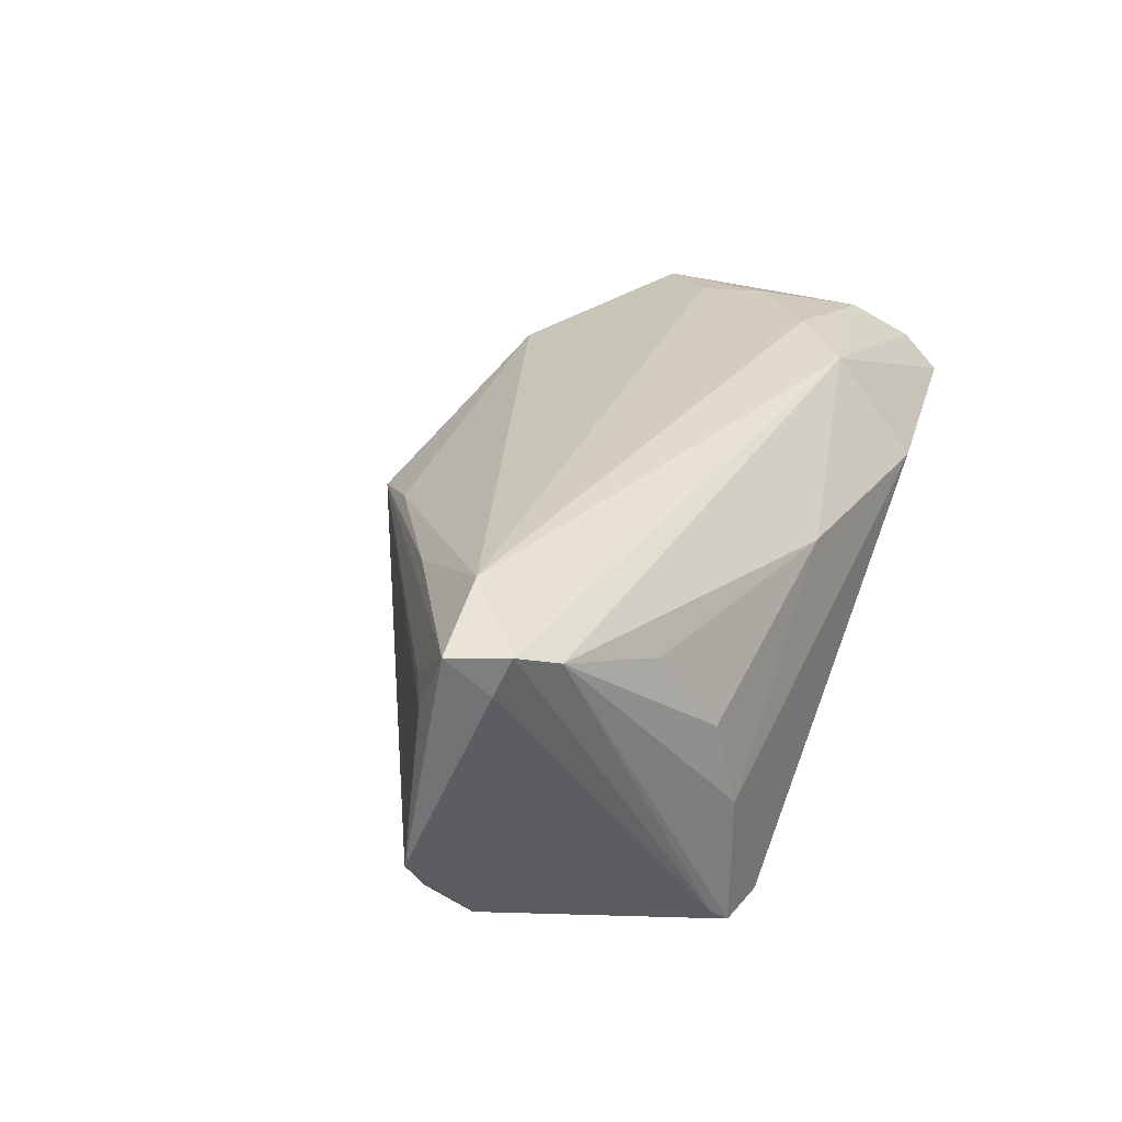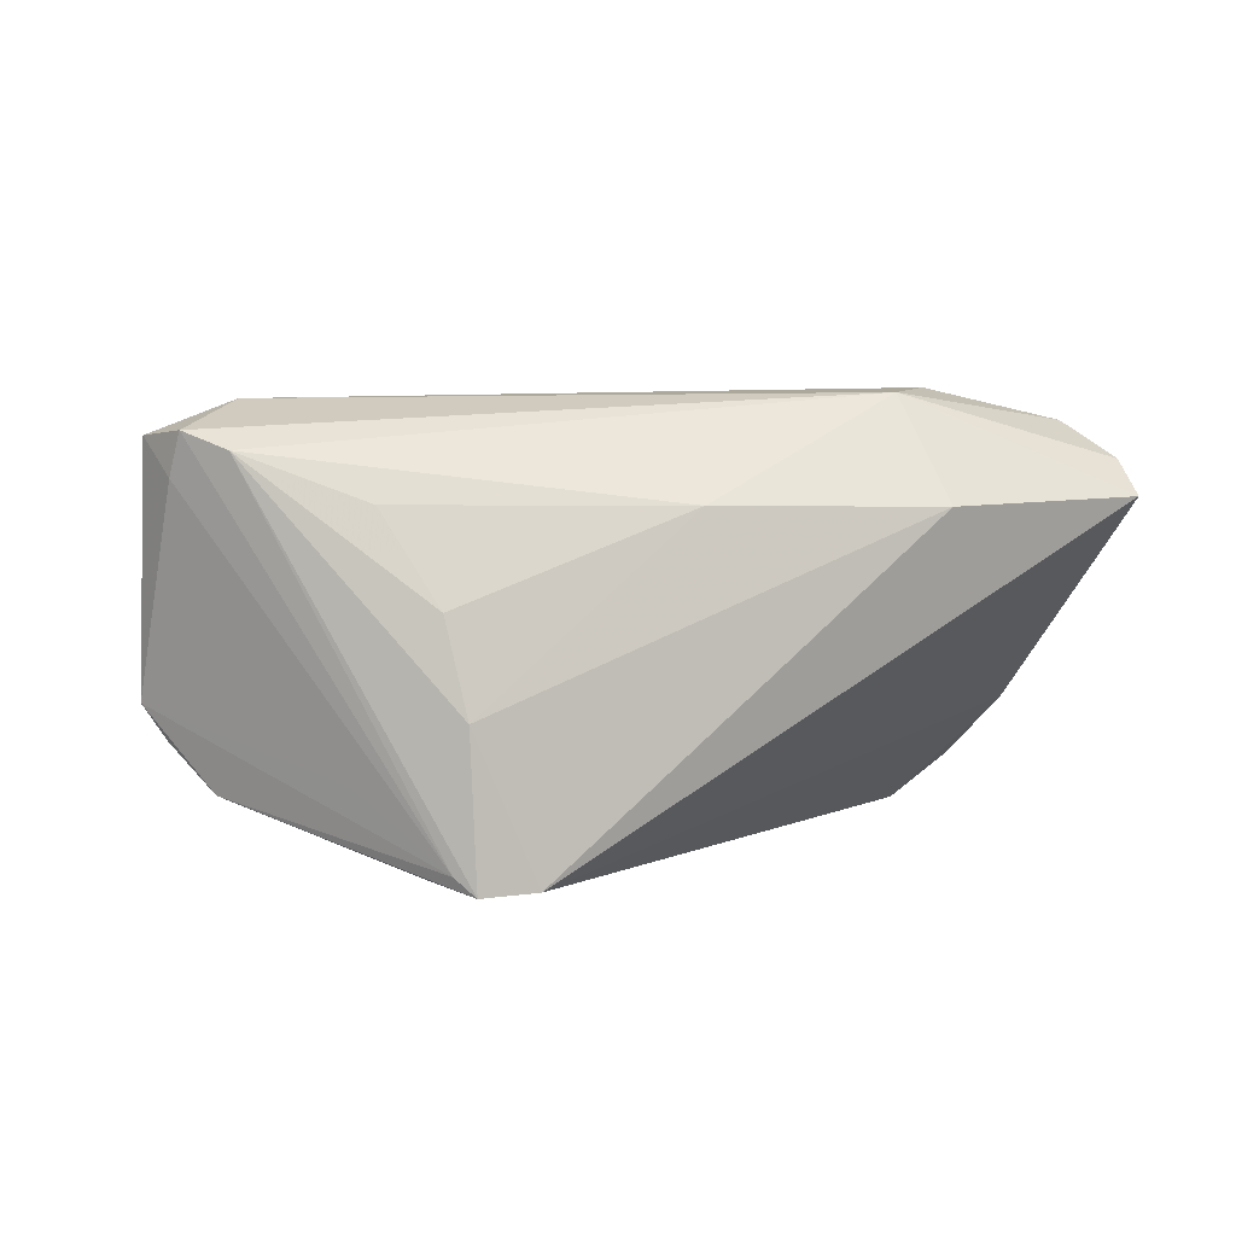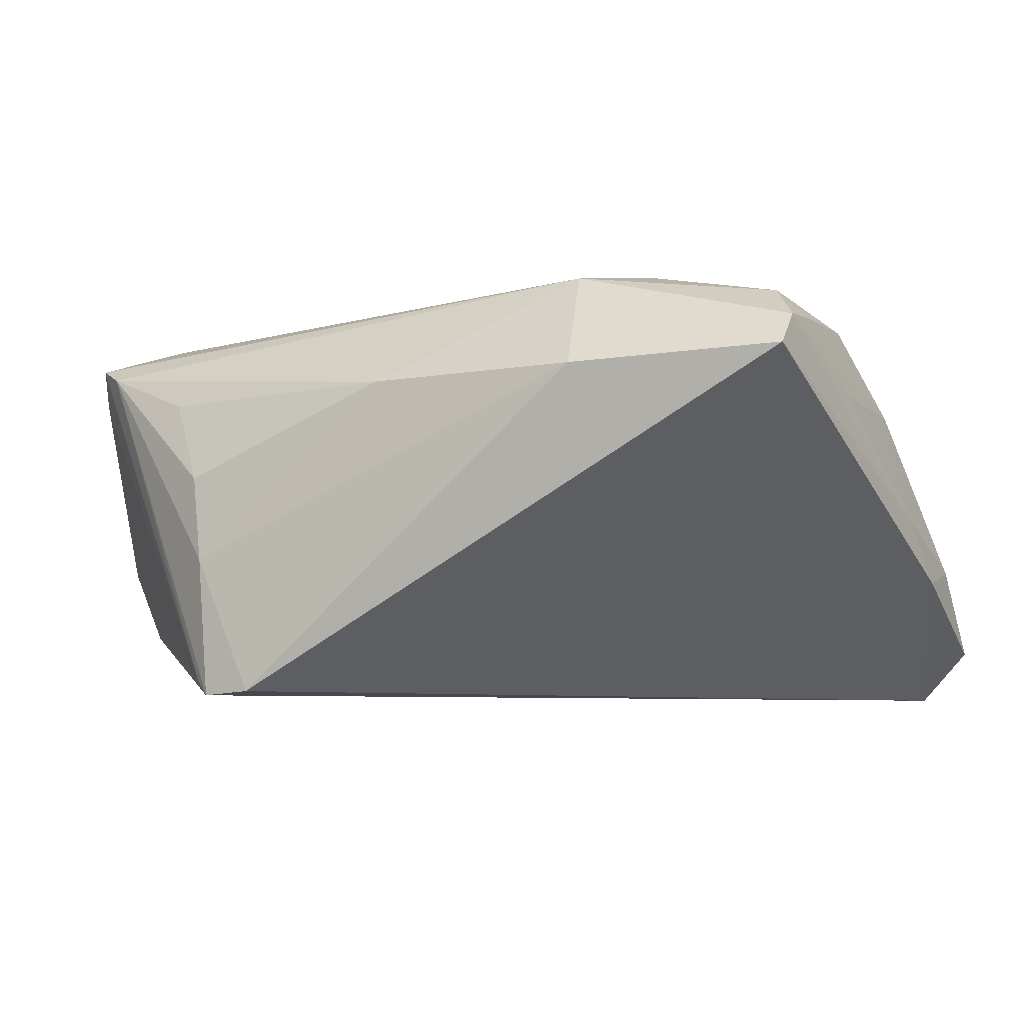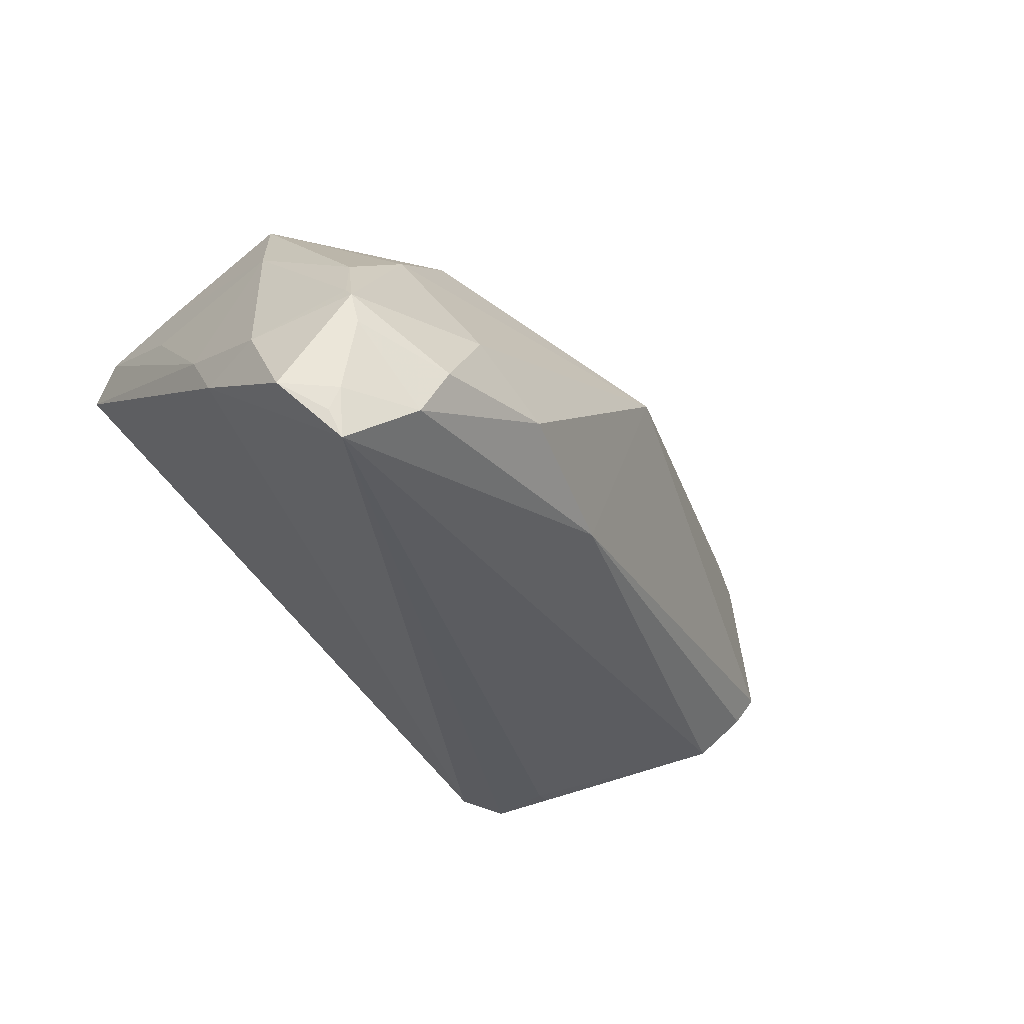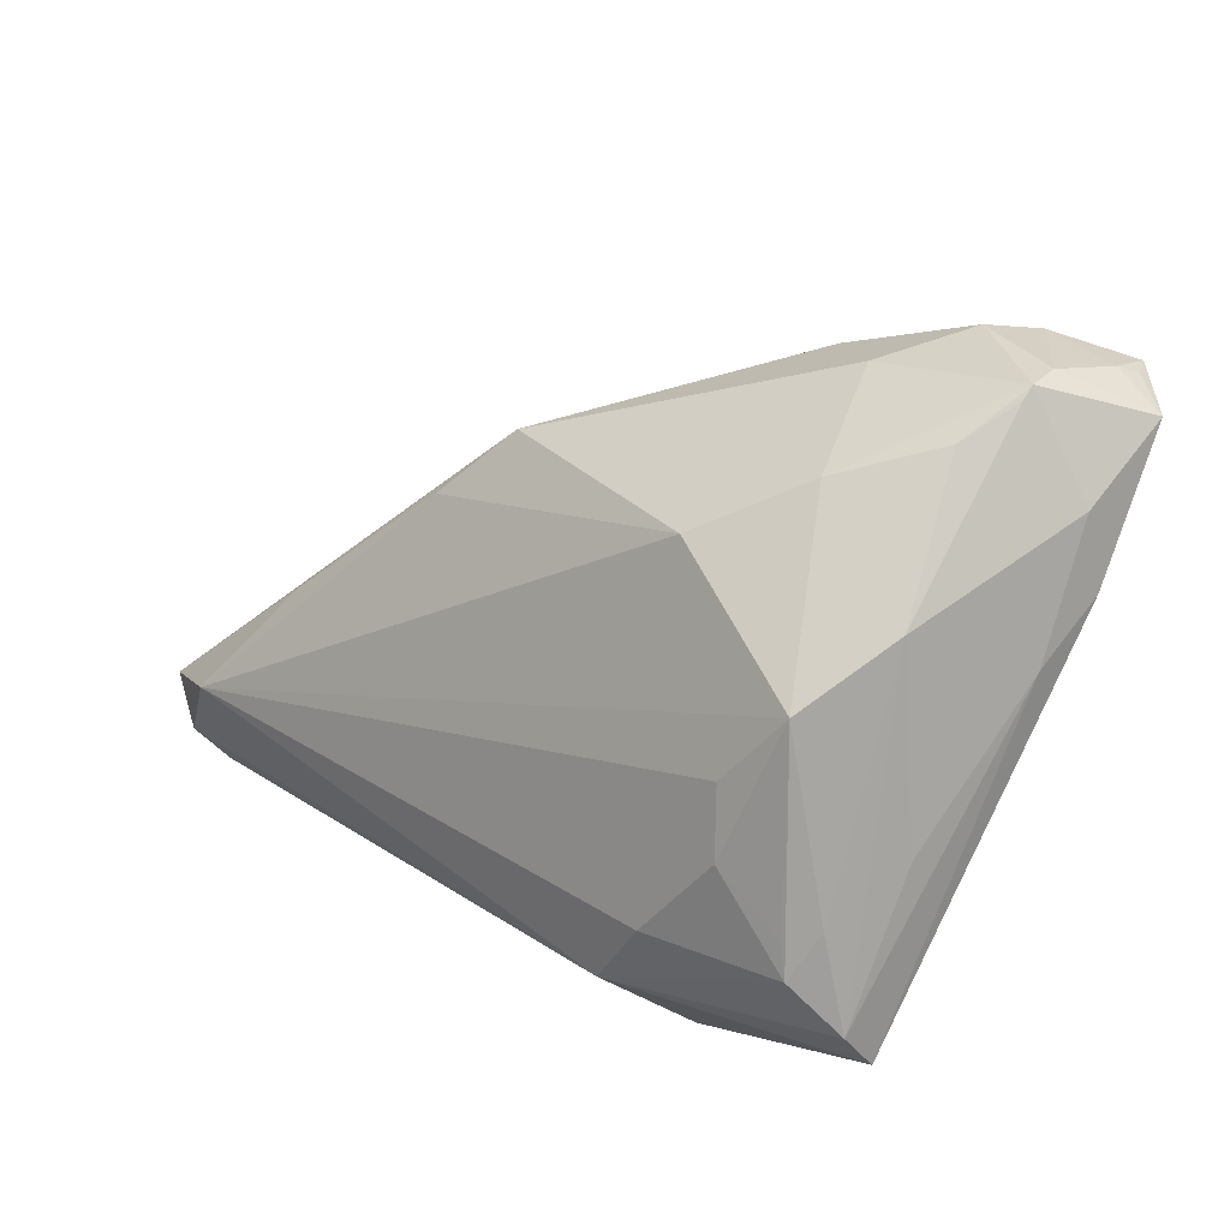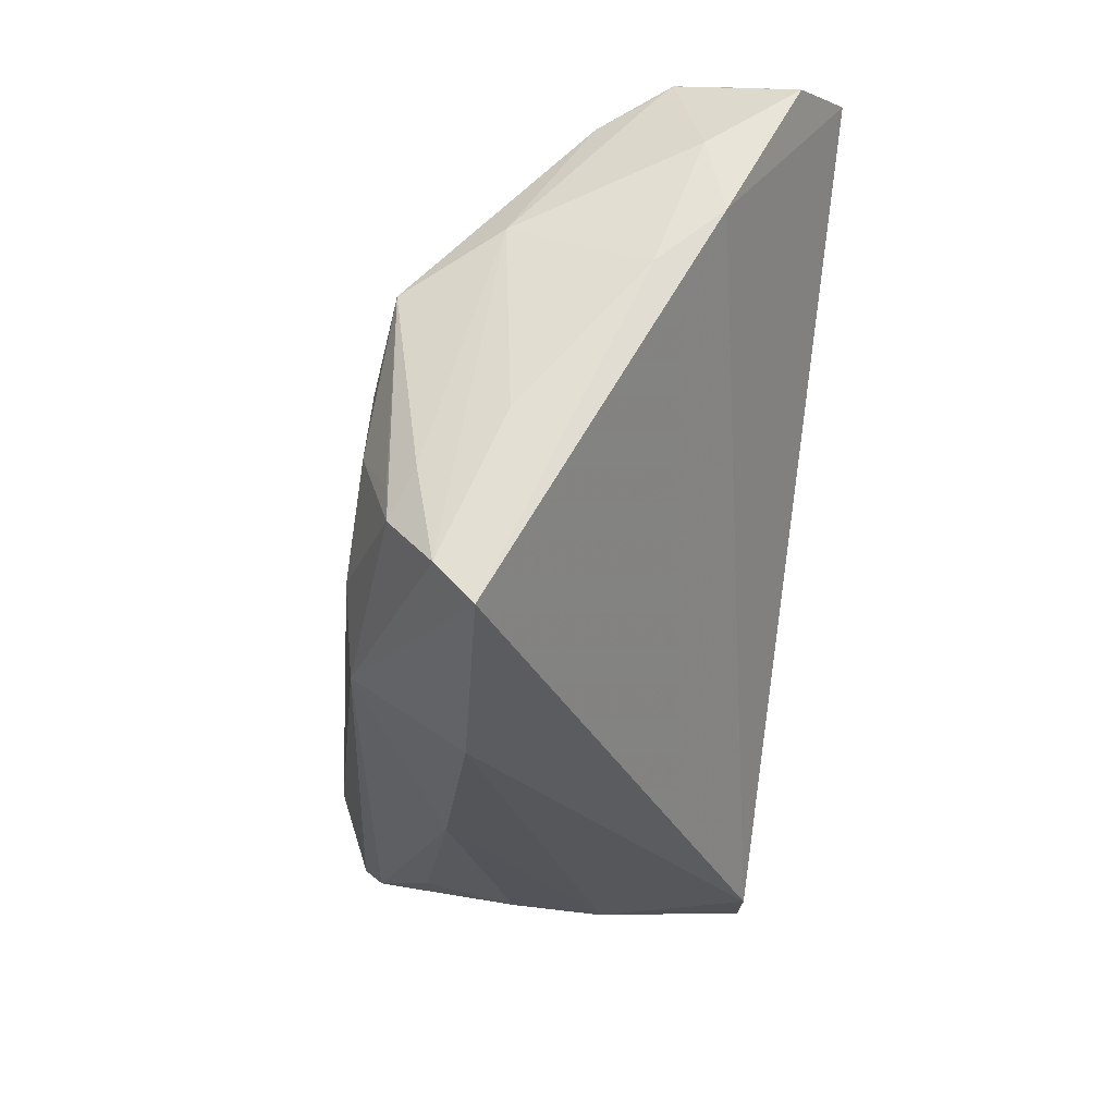
<metadata>
{"format":"obj","ext":"obj","renderer":"f3d","projection":"perspective","resolution":1024,"background":"white","views":[{"elev":28.5,"azim":-62.1,"up":"+Z"},{"elev":2.3,"azim":-17.8,"up":"+Z"},{"elev":-6.8,"azim":25.8,"up":"+Z"},{"elev":-32.4,"azim":141.8,"up":"+Z"},{"elev":18.9,"azim":45.2,"up":"+Y"},{"elev":-27.1,"azim":83.2,"up":"+Y"}]}
</metadata>
<code>
v 0.04392 0.02975 -0.006157
v 0.04384 0.02853 -0.004842
v 0.04512 0.02866 -0.02022
v 0.02356 0.01683 0.01554
v -0.04372 -0.007993 0.01113
v -0.033 -0.02467 -0.01358
v 0.04547 -0.008678 0.009617
v 0.03628 0.03153 -0.01808
v 0.0402 0.005632 0.01983
v -0.03086 -0.0008521 0.01521
v 0.04266 -0.01365 0.01761
v 0.04411 -0.02763 0.01232
v -0.001789 -0.03108 0.01128
v 0.003682 0.01925 -0.01414
v -0.01334 0.01203 0.01139
v -0.04936 -0.009346 -0.006904
v 0.03425 -0.008559 0.02219
v -0.04313 -0.02303 0.01609
v -0.01356 0.01344 0.008588
v 0.04343 0.03042 -0.009728
v -0.04955 -0.01429 0.01764
v 0.04396 -0.02372 0.01605
v 0.01995 -0.02433 0.02214
v -0.02584 -0.03085 0.001924
v 0.04051 -0.01822 0.02001
v 0.03341 0.03229 -0.01276
v 0.04931 0.01154 -0.009821
v -0.005531 0.01924 0.00764
v 0.04955 0.02594 -0.0175
v 0.02733 0.02933 -0.004447
v -0.04775 -0.01836 0.0137
v 0.04012 -0.01455 0.02014
v 0.03294 0.0223 0.008132
v 0.04169 0.02552 0.001228
v 0.01882 0.0286 -0.01054
v 0.03366 -0.00144 0.02142
v -0.02498 -0.03062 -0.02122
v -0.02391 -0.03229 -0.007713
v -0.02715 -0.02697 -0.02162
v -0.04706 -0.02016 0.01792
v -0.02502 -0.02586 -0.02193
v 0.04362 0.02901 -0.02306
v -0.01738 -0.03229 -0.02267
v -0.047 -0.009995 -0.01045
v 0.04842 0.005933 -0.003036
v -0.0407 -0.01283 0.02117
v 0.04442 0.02951 -0.01774
v 0.0259 -0.01737 0.02306
v -0.04776 -0.01056 0.01008
v 0.04904 0.01927 -0.008035
v -0.04299 -0.01293 -0.01534
v -0.02306 -0.03174 -0.02306
v 0.02209 -0.03229 0.01123
v -0.03092 -0.02694 0.01132
v 0.04409 0.01134 0.01009
f 12 43 27
f 29 27 42
f 42 27 43
f 53 43 12
f 12 23 53
f 14 42 51
f 8 42 14
f 16 28 14
f 49 28 16
f 16 21 49
f 10 21 46
f 28 21 10
f 51 42 41
f 16 51 37
f 46 23 48
f 23 25 48
f 44 51 16
f 16 14 44
f 44 14 51
f 35 14 28
f 8 14 35
f 28 49 5
f 5 49 21
f 15 10 46
f 28 10 15
f 22 23 12
f 22 25 23
f 55 22 7
f 47 42 8
f 46 9 4
f 28 15 4
f 4 15 46
f 43 53 38
f 51 41 39
f 36 9 46
f 46 48 36
f 13 53 23
f 24 38 13
f 13 38 53
f 8 35 26
f 19 21 28
f 28 5 19
f 19 5 21
f 9 25 11
f 25 22 11
f 11 55 9
f 22 55 11
f 50 27 29
f 29 1 50
f 2 50 1
f 55 50 2
f 29 42 3
f 3 47 29
f 42 47 3
f 20 1 29
f 29 47 20
f 20 47 8
f 8 26 20
f 20 26 1
f 43 38 52
f 52 39 41
f 52 37 51
f 51 39 52
f 52 42 43
f 52 41 42
f 16 37 6
f 17 48 25
f 17 36 48
f 9 36 17
f 30 35 28
f 30 26 35
f 1 26 30
f 45 55 7
f 45 50 55
f 27 50 45
f 7 22 45
f 12 27 45
f 45 22 12
f 1 30 33
f 33 4 9
f 28 4 33
f 33 30 28
f 18 38 24
f 37 52 18
f 18 52 38
f 18 13 23
f 32 25 9
f 9 17 32
f 32 17 25
f 34 2 1
f 1 33 34
f 34 33 9
f 9 55 34
f 55 2 34
f 31 21 16
f 16 6 31
f 31 6 37
f 24 13 54
f 54 18 24
f 13 18 54
f 21 31 40
f 37 18 40
f 40 31 37
f 46 21 40
f 40 18 23
f 40 23 46

</code>
